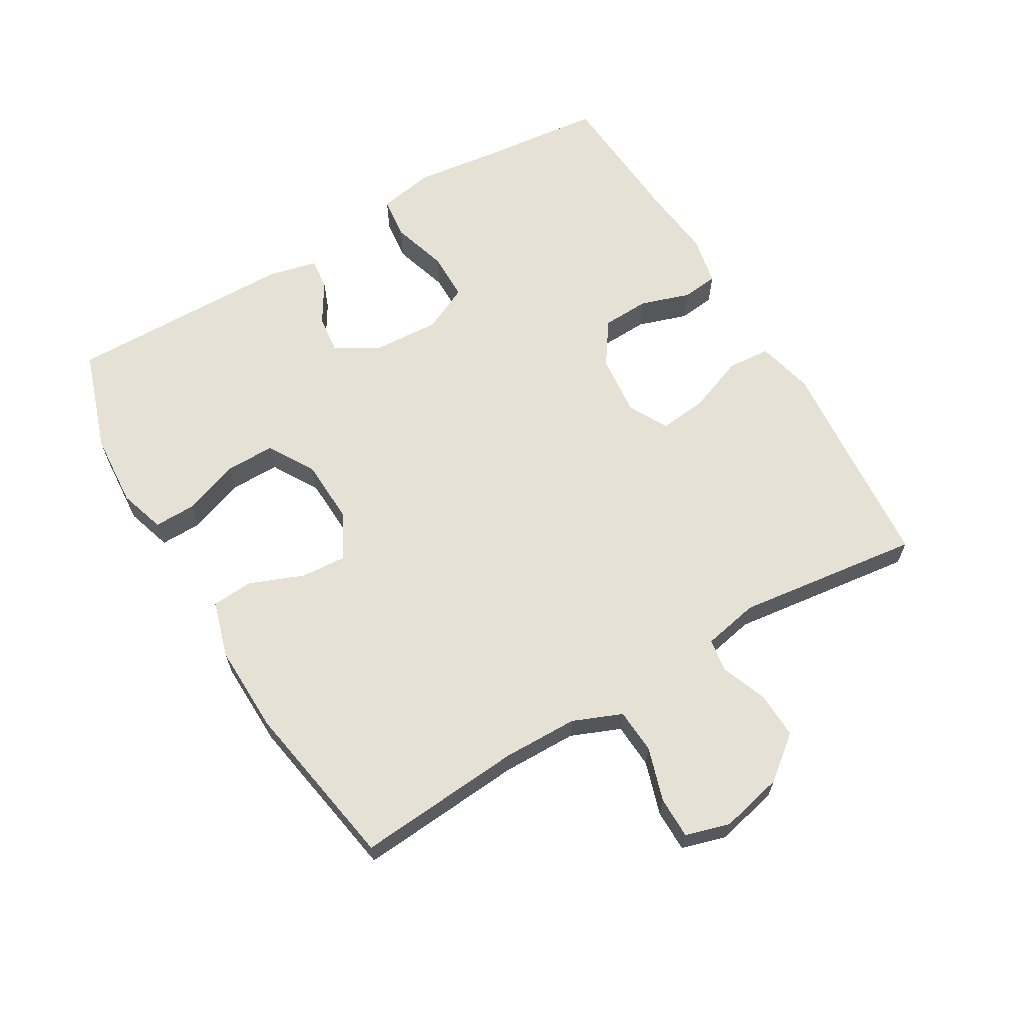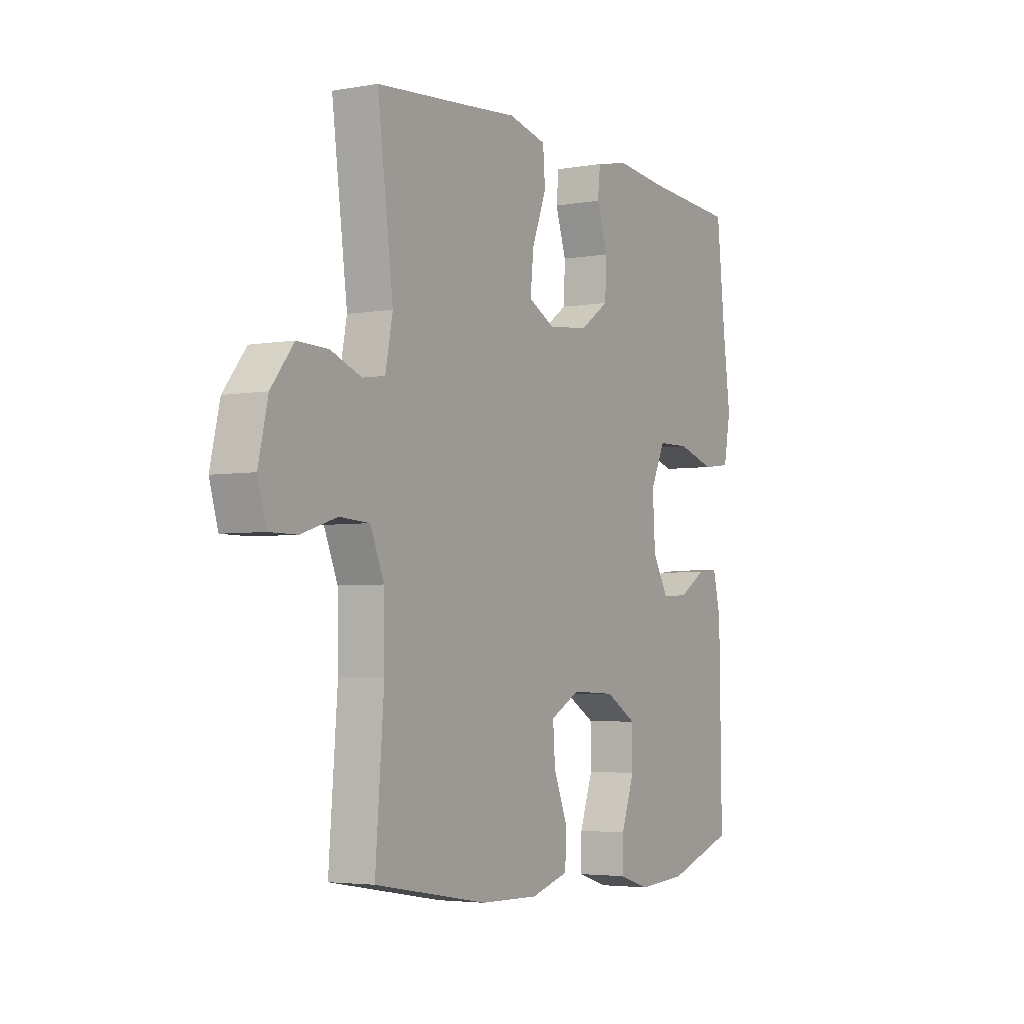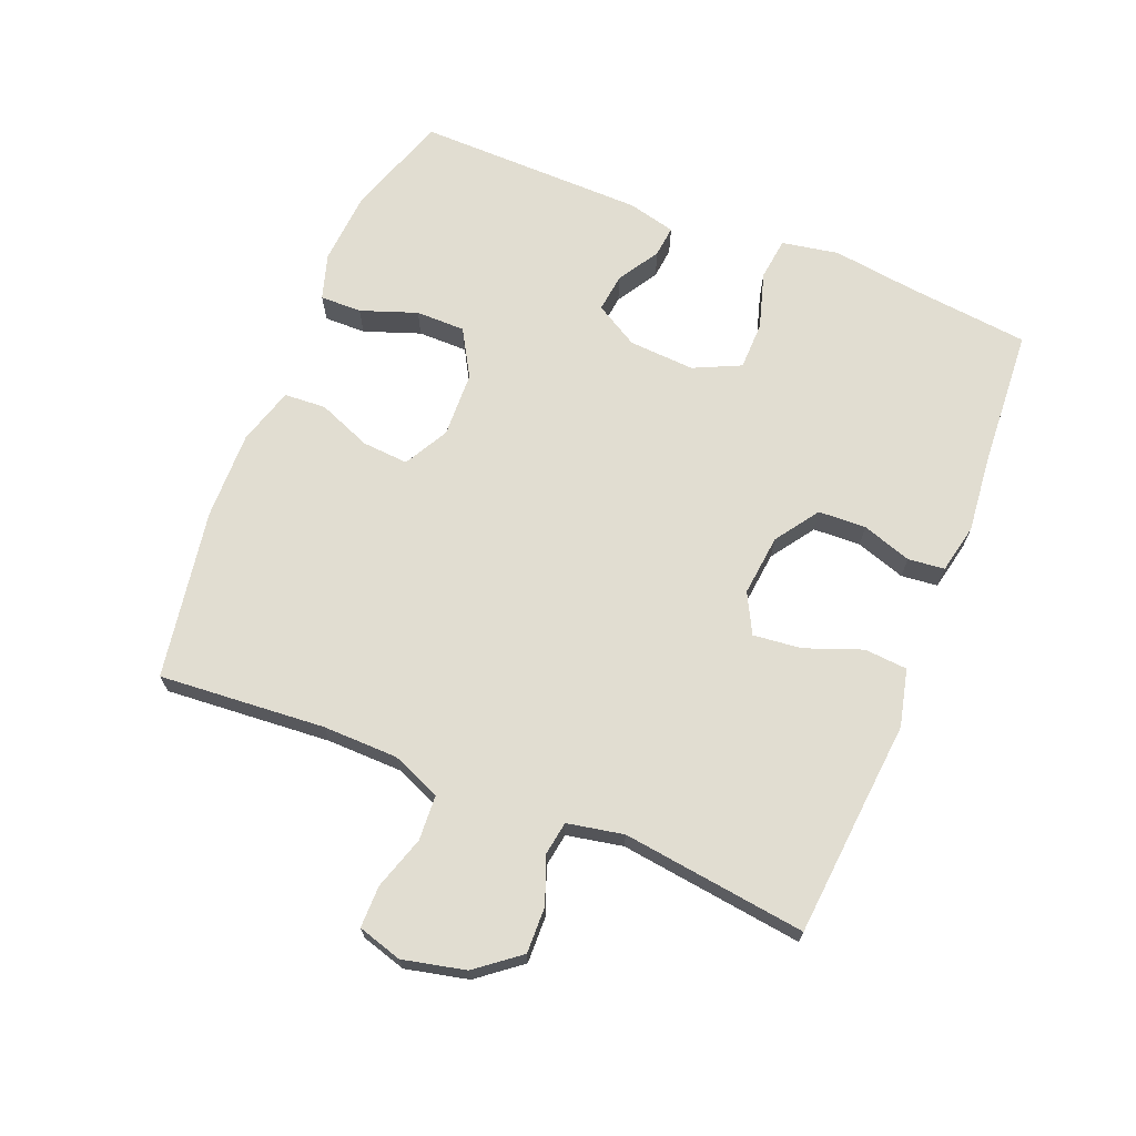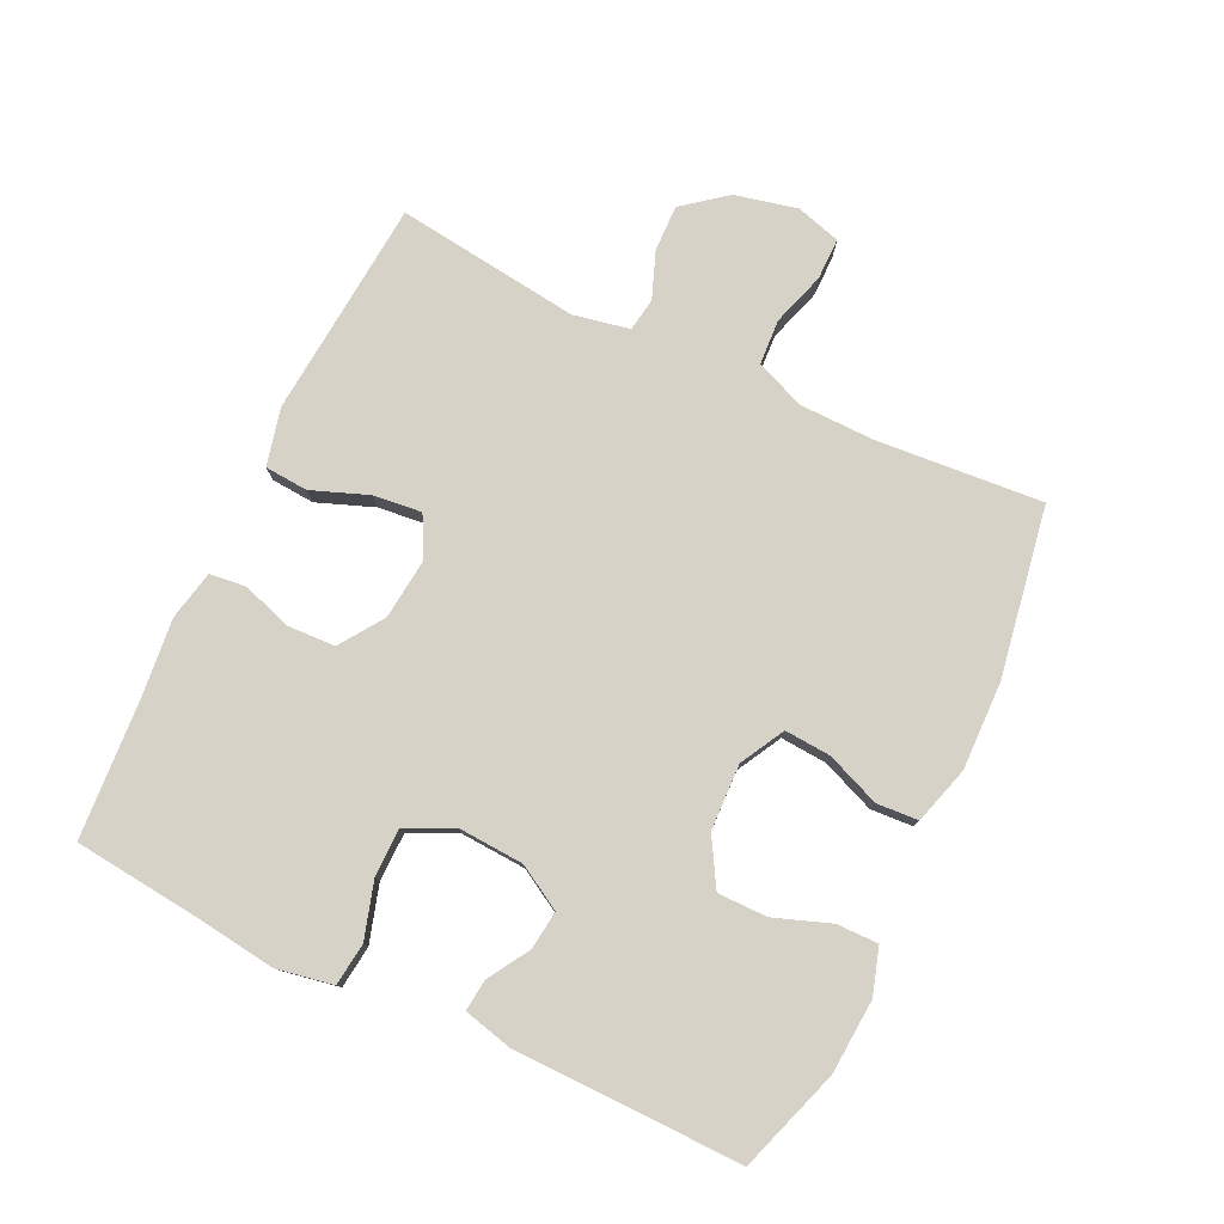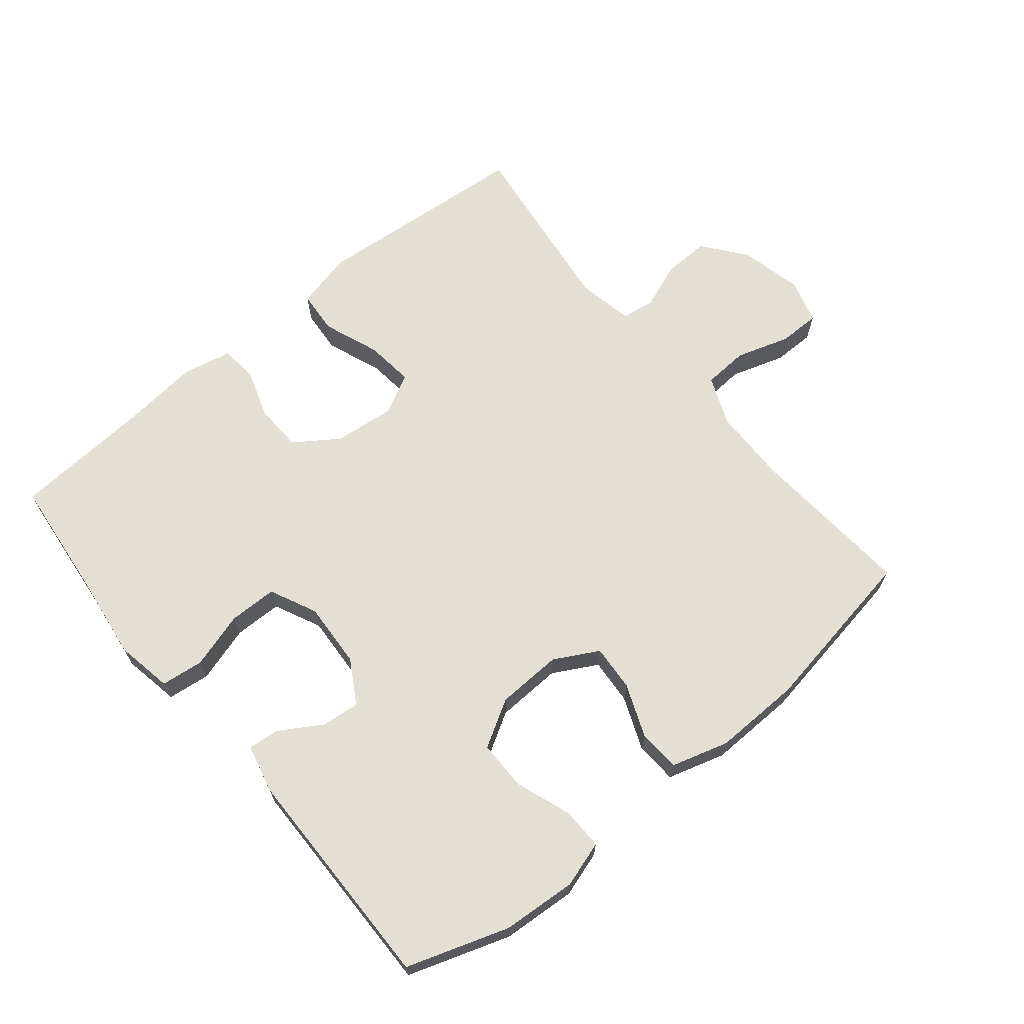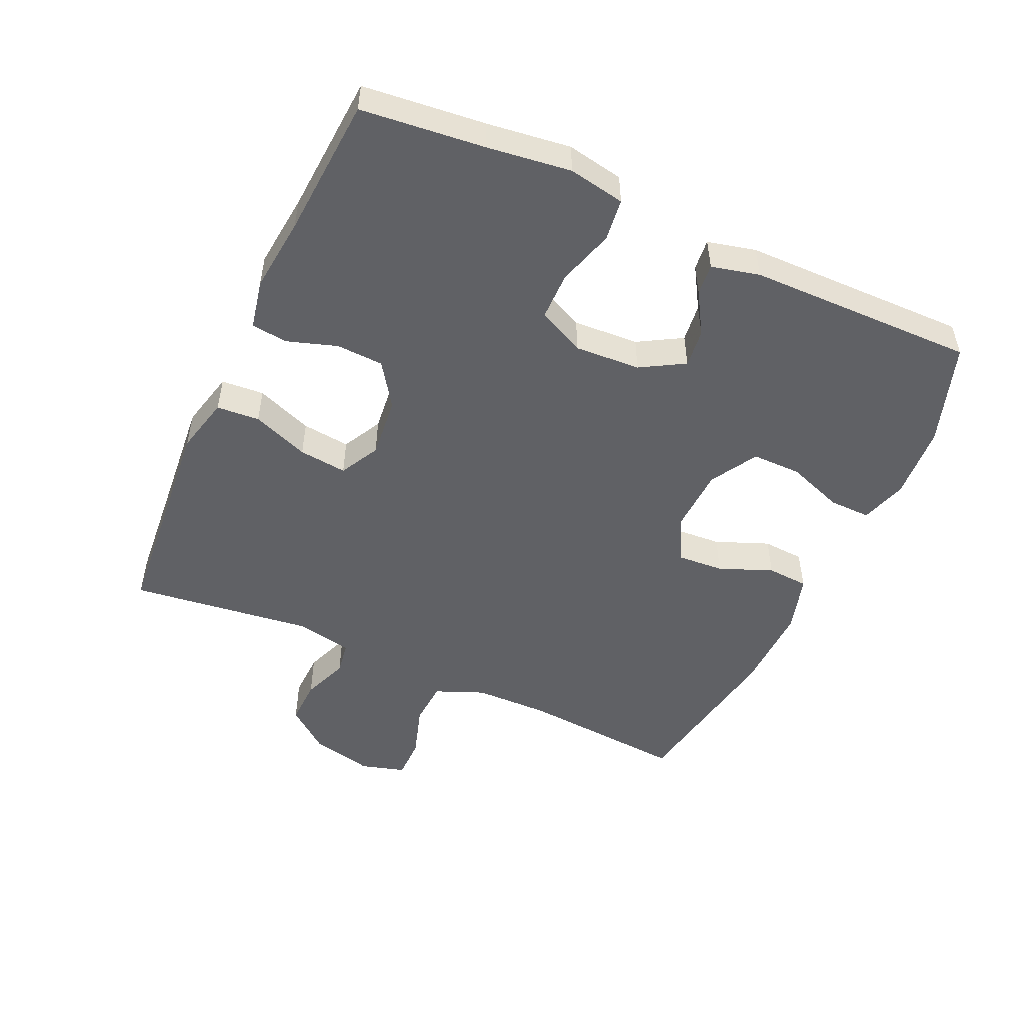
<metadata>
{"format":"obj","ext":"obj","renderer":"f3d","projection":"perspective","resolution":1024,"background":"white","views":[{"elev":64.1,"azim":-120.7,"up":"+Y"},{"elev":-3.9,"azim":-59.7,"up":"+Z"},{"elev":68.8,"azim":-67.9,"up":"+Y"},{"elev":78.5,"azim":115.4,"up":"+Y"},{"elev":67.0,"azim":140.5,"up":"+Y"},{"elev":-50.4,"azim":65.4,"up":"+Y"}]}
</metadata>
<code>
v -0.5 0.07 0.5
v -0.3 0.07 0.517
v -0.166 0.07 0.529
v -0.078 0.07 0.508
v -0.073 0.07 0.442
v -0.106 0.07 0.355
v -0.114 0.07 0.281
v -0.053 0.07 0.249
v 0.041 0.07 0.259
v 0.108 0.07 0.305
v 0.111 0.07 0.378
v 0.086 0.07 0.454
v 0.092 0.07 0.51
v 0.168 0.07 0.526
v 0.283 0.07 0.514
v 0.5 0.07 0.5
v 0.52 0.07 0.312
v 0.537 0.07 0.183
v 0.521 0.07 0.096
v 0.456 0.07 0.088
v 0.369 0.07 0.114
v 0.295 0.07 0.113
v 0.261 0.07 0.041
v 0.267 0.07 -0.06
v 0.306 0.07 -0.127
v 0.365 0.07 -0.12
v 0.429 0.07 -0.081
v 0.477 0.07 -0.076
v 0.495 0.07 -0.15
v 0.5 0.07 -0.5
v 0.343 0.07 -0.553
v 0.229 0.07 -0.561
v 0.158 0.07 -0.539
v 0.159 0.07 -0.475
v 0.19 0.07 -0.389
v 0.19 0.07 -0.313
v 0.118 0.07 -0.271
v 0.017 0.07 -0.267
v -0.051 0.07 -0.304
v -0.046 0.07 -0.375
v -0.013 0.07 -0.457
v -0.017 0.07 -0.521
v -0.105 0.07 -0.547
v -0.24 0.07 -0.544
v -0.5 0.07 -0.5
v -0.48 0.07 -0.245
v -0.482 0.07 -0.13
v -0.513 0.07 -0.055
v -0.582 0.07 -0.051
v -0.664 0.07 -0.077
v -0.728 0.07 -0.077
v -0.748 0.07 -0.009
v -0.726 0.07 0.087
v -0.674 0.07 0.153
v -0.603 0.07 0.151
v -0.532 0.07 0.124
v -0.481 0.07 0.132
v -0.464 0.07 0.218
v -0.5 0 0.5
v -0.3 0 0.517
v -0.166 0 0.529
v -0.078 0 0.508
v -0.073 0 0.442
v -0.106 0 0.355
v -0.114 0 0.281
v -0.053 0 0.249
v 0.041 0 0.259
v 0.108 0 0.305
v 0.111 0 0.378
v 0.086 0 0.454
v 0.092 0 0.51
v 0.168 0 0.526
v 0.283 0 0.514
v 0.5 0 0.5
v 0.52 0 0.312
v 0.537 0 0.183
v 0.521 0 0.096
v 0.456 0 0.088
v 0.369 0 0.114
v 0.295 0 0.113
v 0.261 0 0.041
v 0.267 0 -0.06
v 0.306 0 -0.127
v 0.365 0 -0.12
v 0.429 0 -0.081
v 0.477 0 -0.076
v 0.495 0 -0.15
v 0.5 0 -0.5
v 0.343 0 -0.553
v 0.229 0 -0.561
v 0.158 0 -0.539
v 0.159 0 -0.475
v 0.19 0 -0.389
v 0.19 0 -0.313
v 0.118 0 -0.271
v 0.017 0 -0.267
v -0.051 0 -0.304
v -0.046 0 -0.375
v -0.013 0 -0.457
v -0.017 0 -0.521
v -0.105 0 -0.547
v -0.24 0 -0.544
v -0.5 0 -0.5
v -0.48 0 -0.245
v -0.482 0 -0.13
v -0.513 0 -0.055
v -0.582 0 -0.051
v -0.664 0 -0.077
v -0.728 0 -0.077
v -0.748 0 -0.009
v -0.726 0 0.087
v -0.674 0 0.153
v -0.603 0 0.151
v -0.532 0 0.124
v -0.481 0 0.132
v -0.464 0 0.218
f 54 55 56
f 53 54 56
f 52 53 56
f 51 52 56
f 50 51 56
f 49 50 56
f 48 49 56 57
f 47 48 57 58
f 44 45 46
f 43 44 46
f 42 43 46
f 41 42 46
f 40 41 46
f 46 47 58
f 40 46 58
f 39 40 58
f 33 34 35
f 32 33 35
f 31 32 35
f 30 31 35
f 29 30 35
f 28 29 35
f 27 28 35
f 26 27 35
f 25 26 35 36
f 24 25 36 37
f 19 20 21
f 18 19 21
f 17 18 21
f 17 21 22
f 16 17 22
f 15 16 22
f 15 22 23
f 14 15 23
f 13 14 23
f 12 13 23
f 11 12 23
f 4 5 6
f 3 4 6
f 2 3 6
f 2 6 7
f 1 2 7
f 58 1 7
f 39 58 7
f 38 39 7
f 23 24 37
f 11 23 37
f 10 11 37
f 9 10 37 38
f 38 7 8
f 8 9 38
f 114 113 112
f 114 112 111
f 114 111 110
f 114 110 109
f 114 109 108
f 114 108 107
f 115 114 107 106
f 116 115 106 105
f 104 103 102
f 104 102 101
f 104 101 100
f 104 100 99
f 104 99 98
f 116 105 104
f 116 104 98
f 116 98 97
f 93 92 91
f 93 91 90
f 93 90 89
f 93 89 88
f 93 88 87
f 93 87 86
f 93 86 85
f 93 85 84
f 94 93 84 83
f 95 94 83 82
f 79 78 77
f 79 77 76
f 79 76 75
f 80 79 75
f 80 75 74
f 80 74 73
f 81 80 73
f 81 73 72
f 81 72 71
f 81 71 70
f 81 70 69
f 64 63 62
f 64 62 61
f 64 61 60
f 65 64 60
f 65 60 59
f 65 59 116
f 65 116 97
f 65 97 96
f 95 82 81
f 95 81 69
f 95 69 68
f 96 95 68 67
f 66 65 96
f 96 67 66
f 1 59 60 2
f 2 60 61 3
f 3 61 62 4
f 4 62 63 5
f 5 63 64 6
f 6 64 65 7
f 7 65 66 8
f 8 66 67 9
f 9 67 68 10
f 10 68 69 11
f 11 69 70 12
f 12 70 71 13
f 13 71 72 14
f 14 72 73 15
f 15 73 74 16
f 16 74 75 17
f 17 75 76 18
f 18 76 77 19
f 19 77 78 20
f 20 78 79 21
f 21 79 80 22
f 22 80 81 23
f 23 81 82 24
f 24 82 83 25
f 25 83 84 26
f 26 84 85 27
f 27 85 86 28
f 28 86 87 29
f 29 87 88 30
f 30 88 89 31
f 31 89 90 32
f 32 90 91 33
f 33 91 92 34
f 34 92 93 35
f 35 93 94 36
f 36 94 95 37
f 37 95 96 38
f 38 96 97 39
f 39 97 98 40
f 40 98 99 41
f 41 99 100 42
f 42 100 101 43
f 43 101 102 44
f 44 102 103 45
f 45 103 104 46
f 46 104 105 47
f 47 105 106 48
f 48 106 107 49
f 49 107 108 50
f 50 108 109 51
f 51 109 110 52
f 52 110 111 53
f 53 111 112 54
f 54 112 113 55
f 55 113 114 56
f 56 114 115 57
f 57 115 116 58
f 58 116 59 1

</code>
